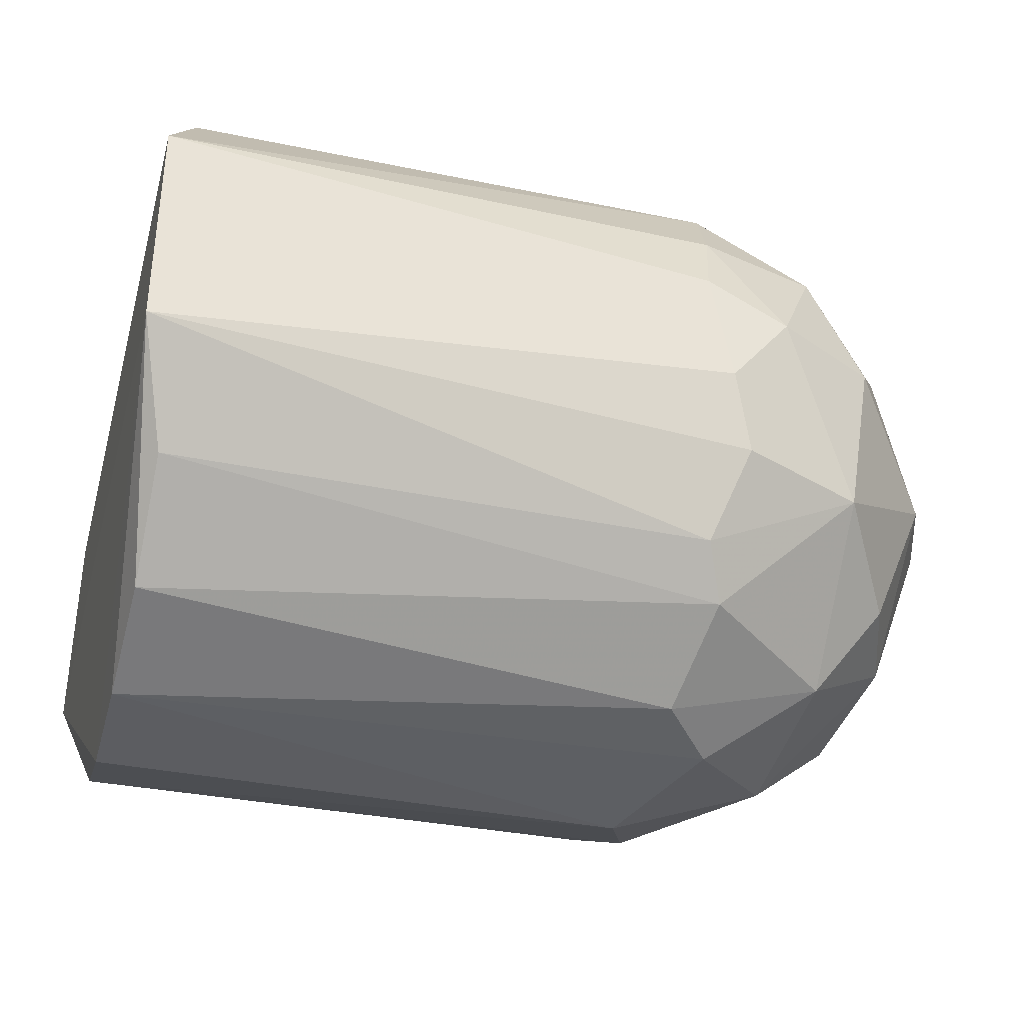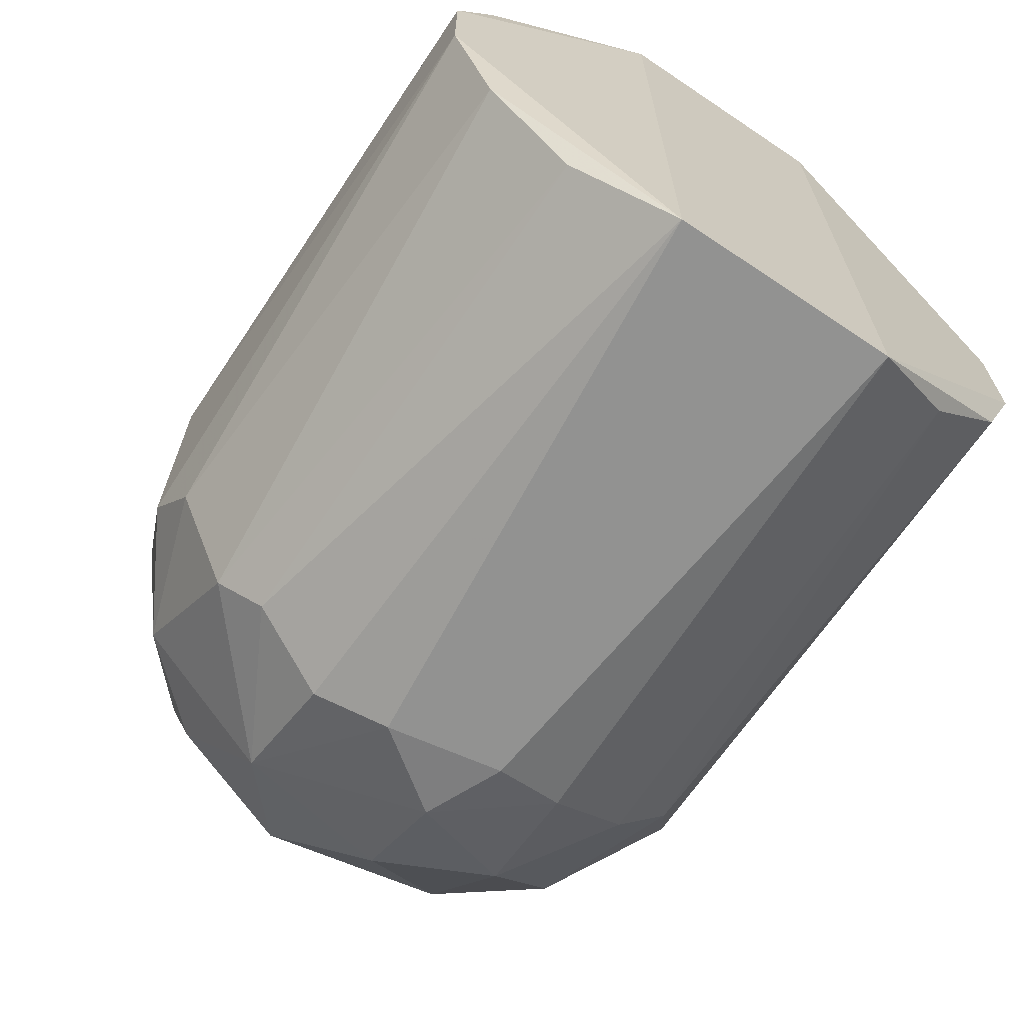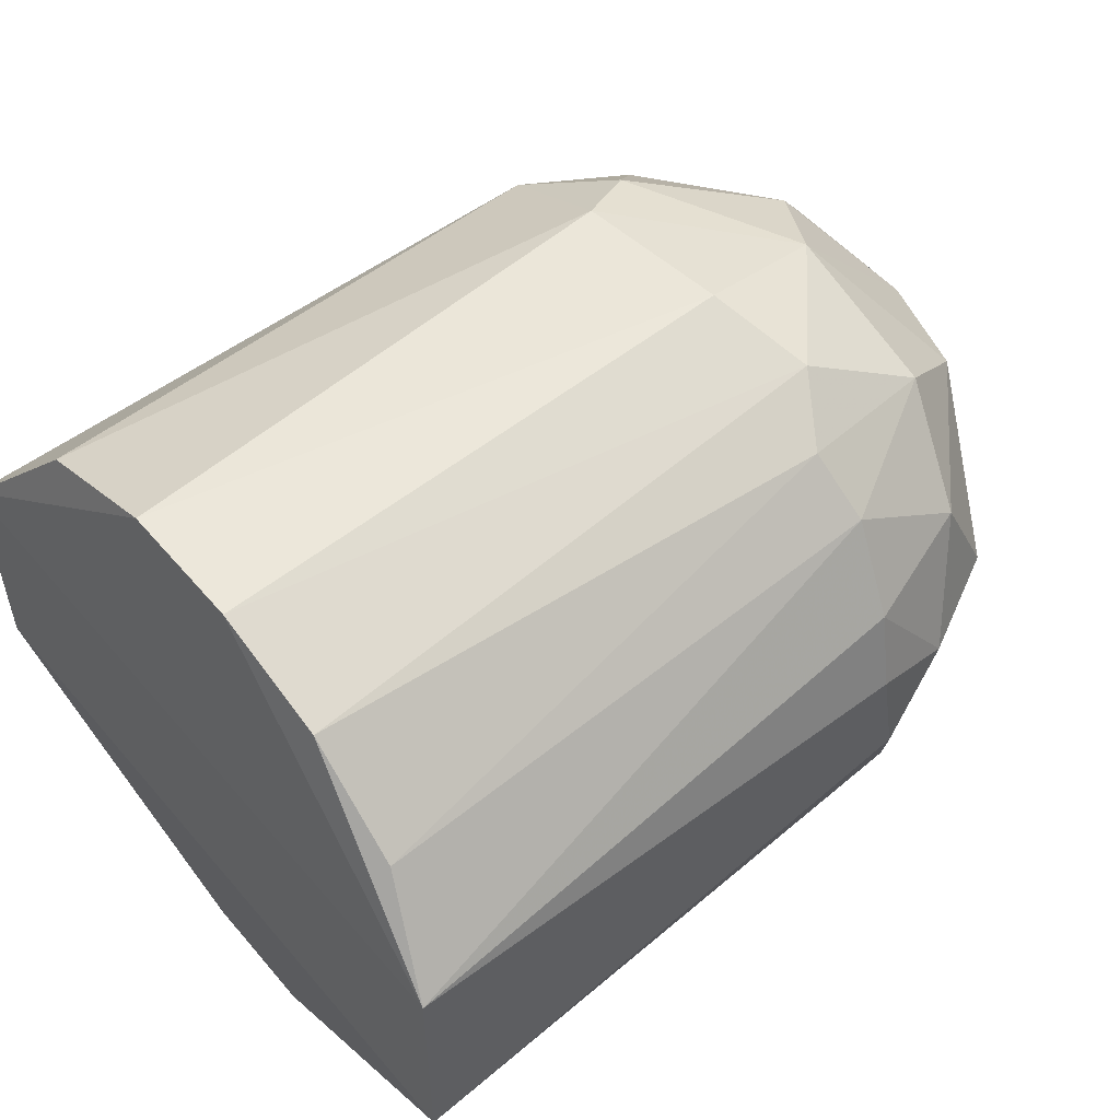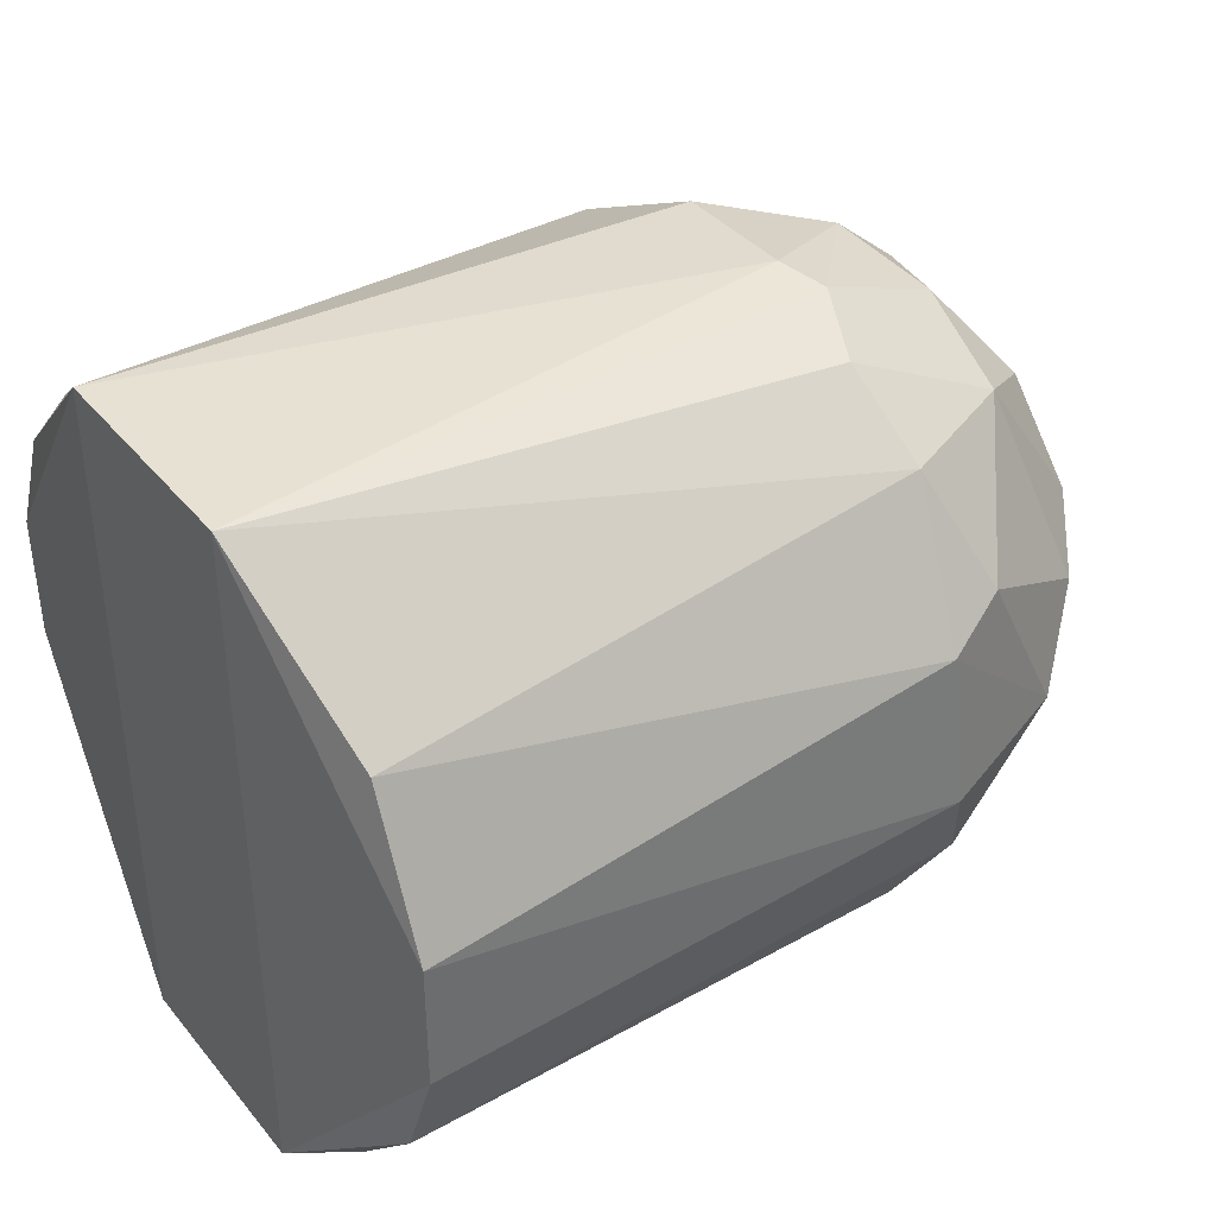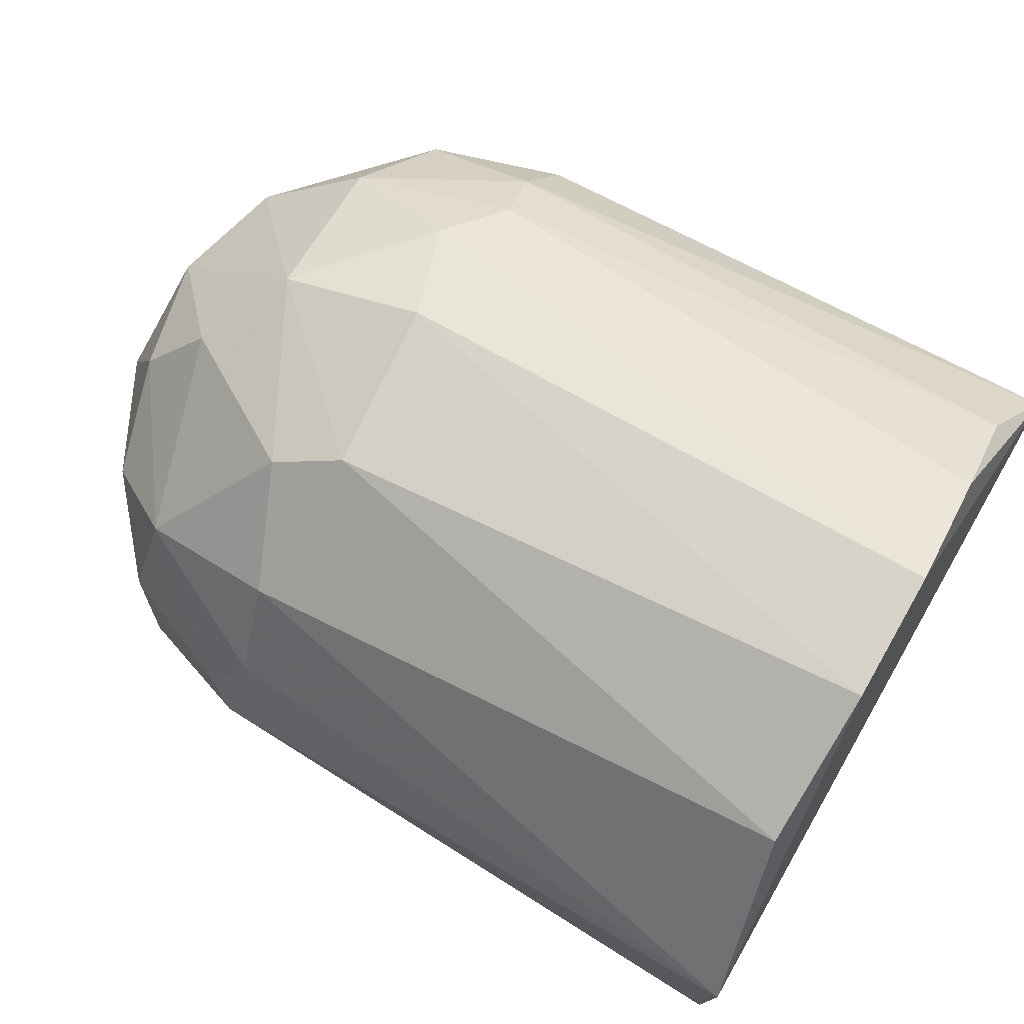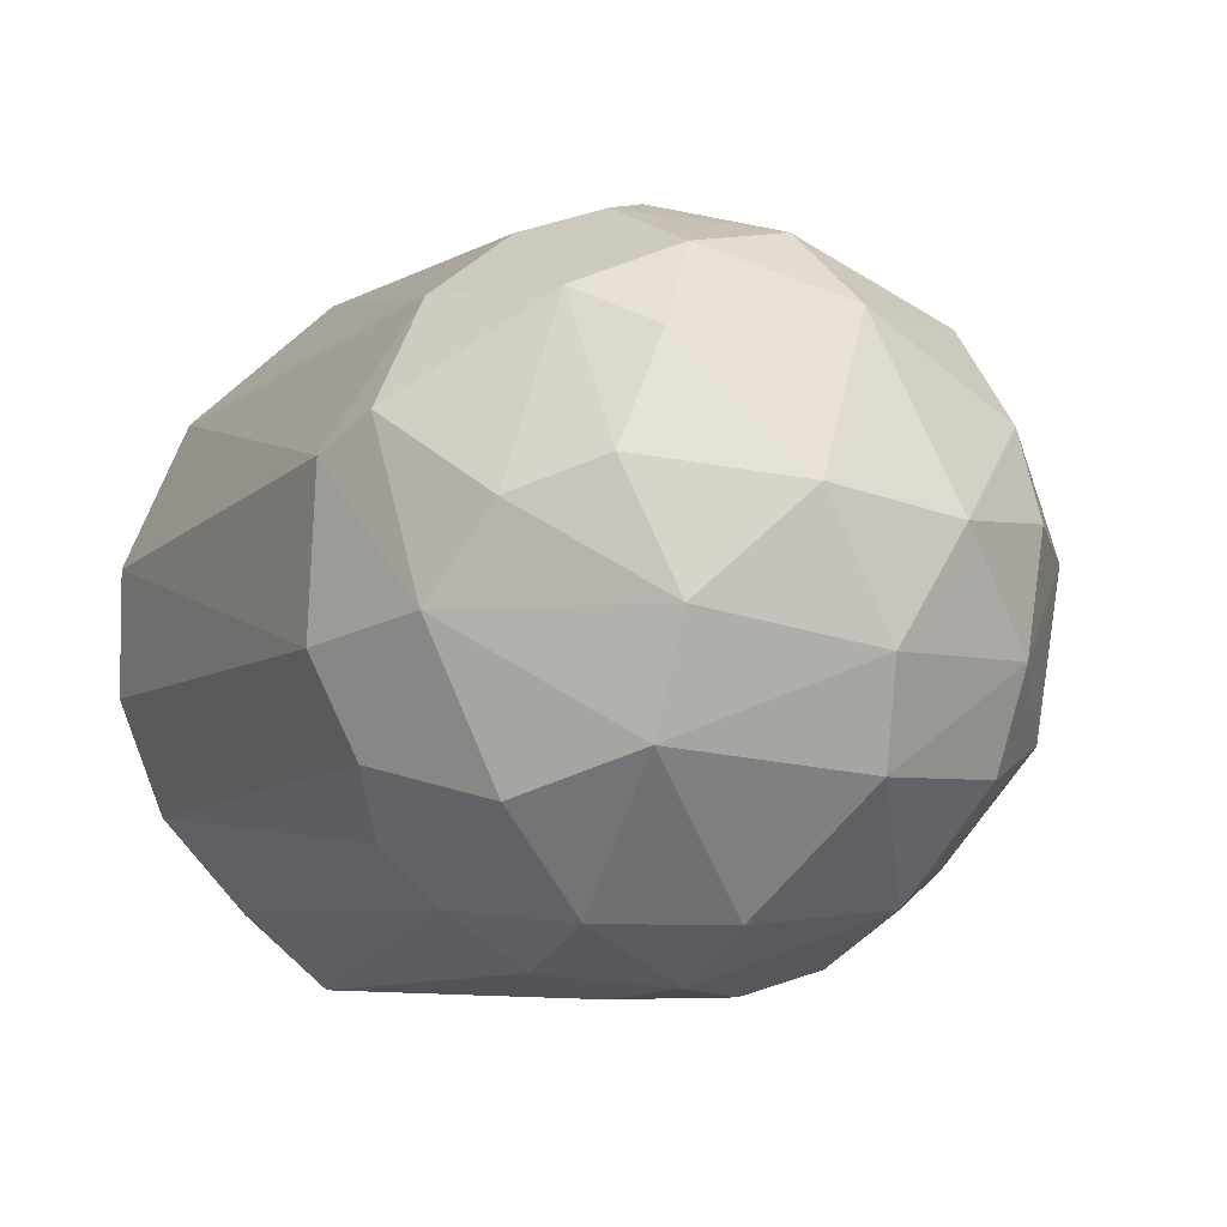
<metadata>
{"format":"obj","ext":"obj","renderer":"f3d","projection":"perspective","resolution":1024,"background":"white","views":[{"elev":-37.1,"azim":-14.8,"up":"+Z"},{"elev":-67.3,"azim":-123.9,"up":"+Y"},{"elev":53.5,"azim":-39.3,"up":"+Z"},{"elev":39.2,"azim":-34.9,"up":"+Y"},{"elev":76.2,"azim":-150.2,"up":"+Z"},{"elev":-5.3,"azim":64.3,"up":"+Y"}]}
</metadata>
<code>
v 0.1907 -0.2049 -0.06606
v 0.5291 0.1981 0.02473
v 0.5412 0.1911 0.04932
v 0.6455 -0.09236 -0.1046
v 0.5406 -0.08593 0.1778
v 0.1907 0.2047 -0.06606
v 0.2068 0.03707 0.1984
v 0.5165 0.0369 -0.1975
v 0.2069 -0.03727 -0.1984
v 0.1907 -0.2049 0.06603
v 0.5598 -0.1916 0.01851
v 0.6975 0.03716 0.01864
v 0.5528 0.07953 0.1777
v 0.1907 0.2047 0.06603
v 0.5284 -0.135 -0.1472
v 0.5954 0.1344 -0.1161
v 0.664 -0.08005 0.08608
v 0.2083 0.1047 -0.1726
v 0.2083 -0.1048 0.1725
v 0.5222 -0.1535 0.1288
v 0.5161 0.1593 -0.1226
v 0.6519 0.03065 -0.1293
v 0.6517 0.1106 0.07385
v 0.5285 0.1412 0.1413
v 0.5474 -0.04329 -0.1913
v 0.2086 0.123 0.16
v 0.6335 0.03068 0.1479
v 0.5347 -0.1845 -0.07373
v 0.5228 -0.03102 0.1979
v 0.2084 -0.1048 -0.1725
v 0.6519 0.1292 -0.03075
v 0.6775 -0.09284 -0.02472
v 0.5348 0.1908 -0.05536
v 0.5406 0.09791 -0.1715
v 0.6211 -0.1603 0.01846
v 0.2069 -0.03727 0.1984
v 0.6903 0.02463 -0.06193
v 0.5105 -0.1982 0.03707
v 0.2068 0.03707 -0.1984
v 0.608 -0.1043 0.1348
v 0.6082 -0.1535 -0.07364
v 0.5165 0.0616 0.1913
v 0.5162 -0.08001 -0.1844
v 0.6028 0.01835 -0.1726
v 0.6028 0.1725 -0.01846
v 0.6081 0.1348 0.1042
v 0.6027 -0.01857 0.1726
v 0.684 -0.01866 0.08054
v 0.6083 -0.07372 -0.1535
v 0.5895 -0.1593 0.08568
v 0.5228 -0.1979 -0.0309
v 0.5223 0.178 0.09207
v 0.6975 -0.0374 -0.01862
v 0.2087 -0.1601 -0.123
v 0.2085 0.16 -0.1231
v 0.639 0.07969 -0.1228
v 0.2088 -0.16 0.123
v 0.6644 -0.03707 -0.1109
v 0.516 -0.1594 -0.1225
v 0.5162 -0.1844 0.07985
v 0.516 -0.1226 0.1593
v 0.6651 0.04933 0.1051
v 0.6149 0.16 0.04306
v 0.5161 0.1225 -0.1594
f 55 21 64
f 6 1 10
f 3 2 14
f 2 6 14
f 6 10 14
f 10 7 14
f 9 8 25
f 14 7 26
f 24 14 26
f 1 9 30
f 23 12 31
f 6 2 33
f 21 6 33
f 16 21 33
f 8 18 34
f 32 17 35
f 7 10 36
f 19 5 36
f 10 19 36
f 29 7 36
f 5 29 36
f 31 12 37
f 1 6 39
f 8 9 39
f 9 1 39
f 6 18 39
f 18 8 39
f 4 32 41
f 35 11 41
f 32 35 41
f 13 24 42
f 26 7 42
f 24 26 42
f 7 29 42
f 9 25 43
f 30 9 43
f 15 30 43
f 25 8 44
f 8 34 44
f 2 3 45
f 31 16 45
f 33 2 45
f 16 33 45
f 24 13 46
f 13 27 46
f 27 13 47
f 29 5 47
f 5 40 47
f 40 17 47
f 13 42 47
f 42 29 47
f 27 47 48
f 47 17 48
f 4 41 49
f 41 15 49
f 43 25 49
f 15 43 49
f 25 44 49
f 11 35 50
f 35 17 50
f 40 20 50
f 17 40 50
f 10 1 51
f 1 28 51
f 38 10 51
f 11 38 51
f 41 11 51
f 28 41 51
f 3 14 52
f 14 24 52
f 24 46 52
f 46 3 52
f 17 32 53
f 37 12 53
f 12 48 53
f 48 17 53
f 1 30 54
f 30 15 54
f 18 6 55
f 6 21 55
f 16 31 56
f 34 16 56
f 37 22 56
f 31 37 56
f 22 44 56
f 44 34 56
f 19 10 57
f 10 20 57
f 32 4 58
f 22 37 58
f 44 22 58
f 4 49 58
f 49 44 58
f 53 32 58
f 37 53 58
f 28 1 59
f 15 41 59
f 41 28 59
f 1 54 59
f 54 15 59
f 20 10 60
f 10 38 60
f 38 11 60
f 11 50 60
f 50 20 60
f 5 19 61
f 40 5 61
f 20 40 61
f 19 57 61
f 57 20 61
f 12 23 62
f 46 27 62
f 23 46 62
f 48 12 62
f 27 48 62
f 23 31 63
f 45 3 63
f 31 45 63
f 3 46 63
f 46 23 63
f 21 16 64
f 34 18 64
f 16 34 64
f 18 55 64

</code>
